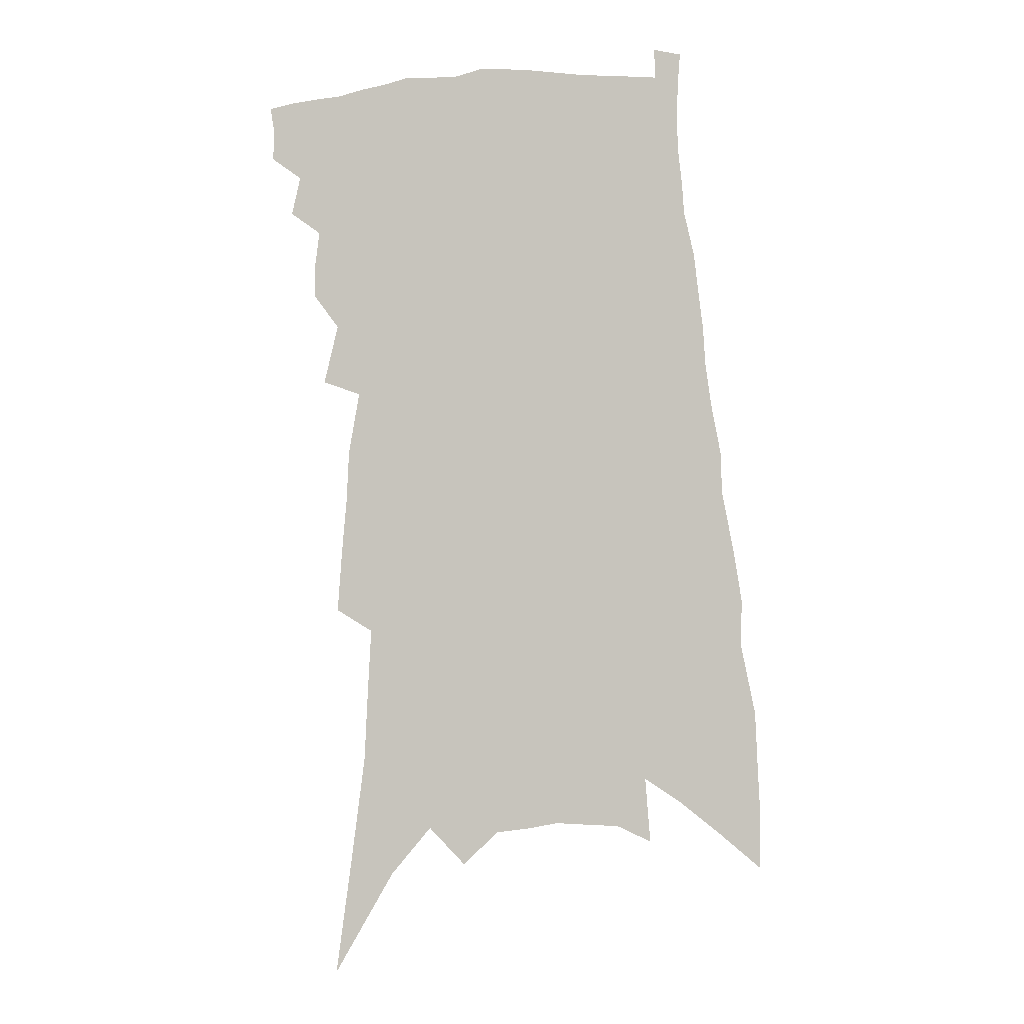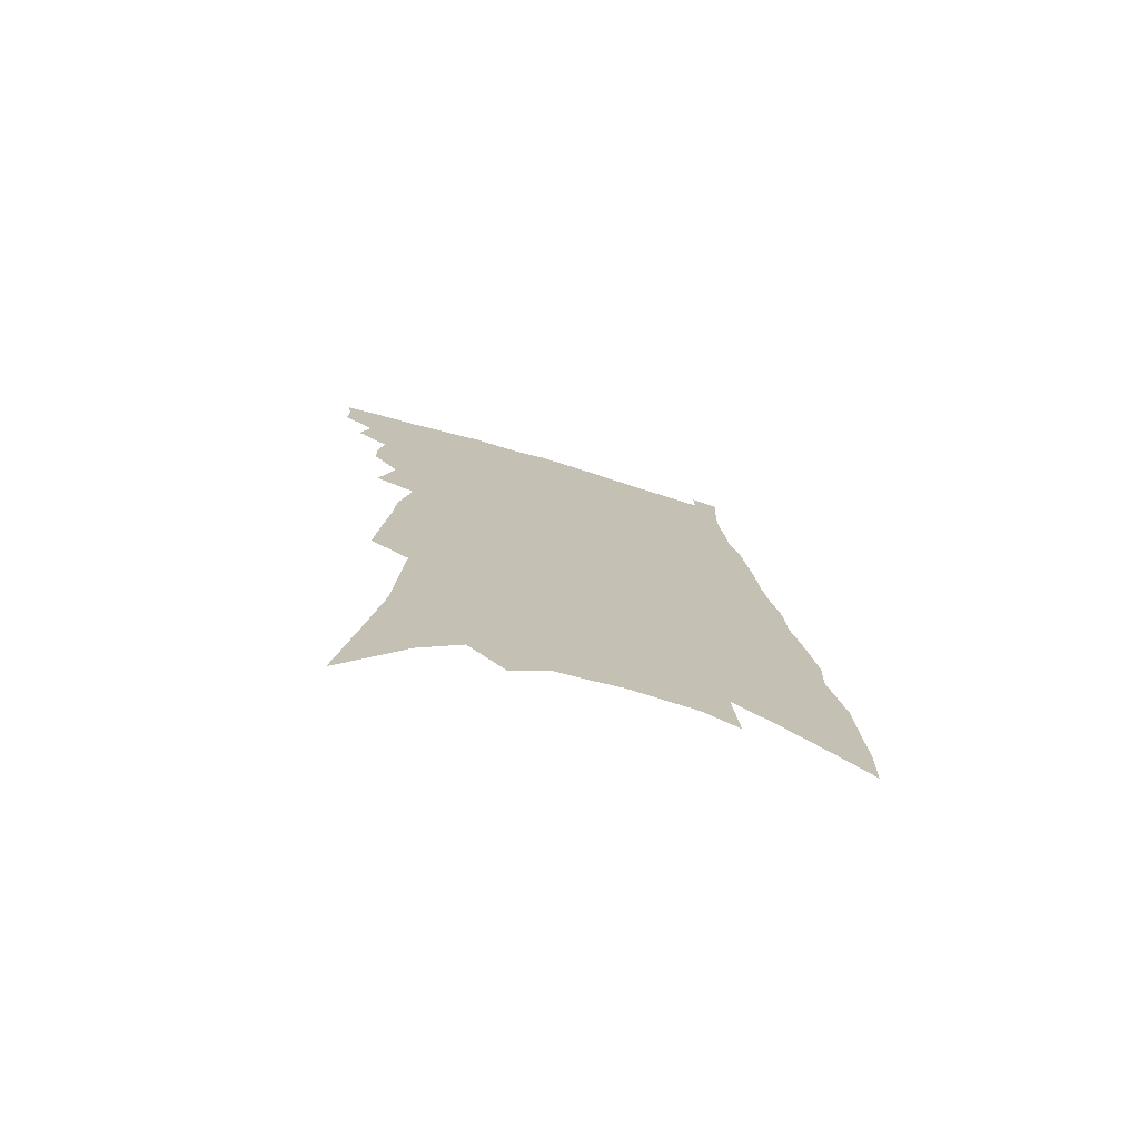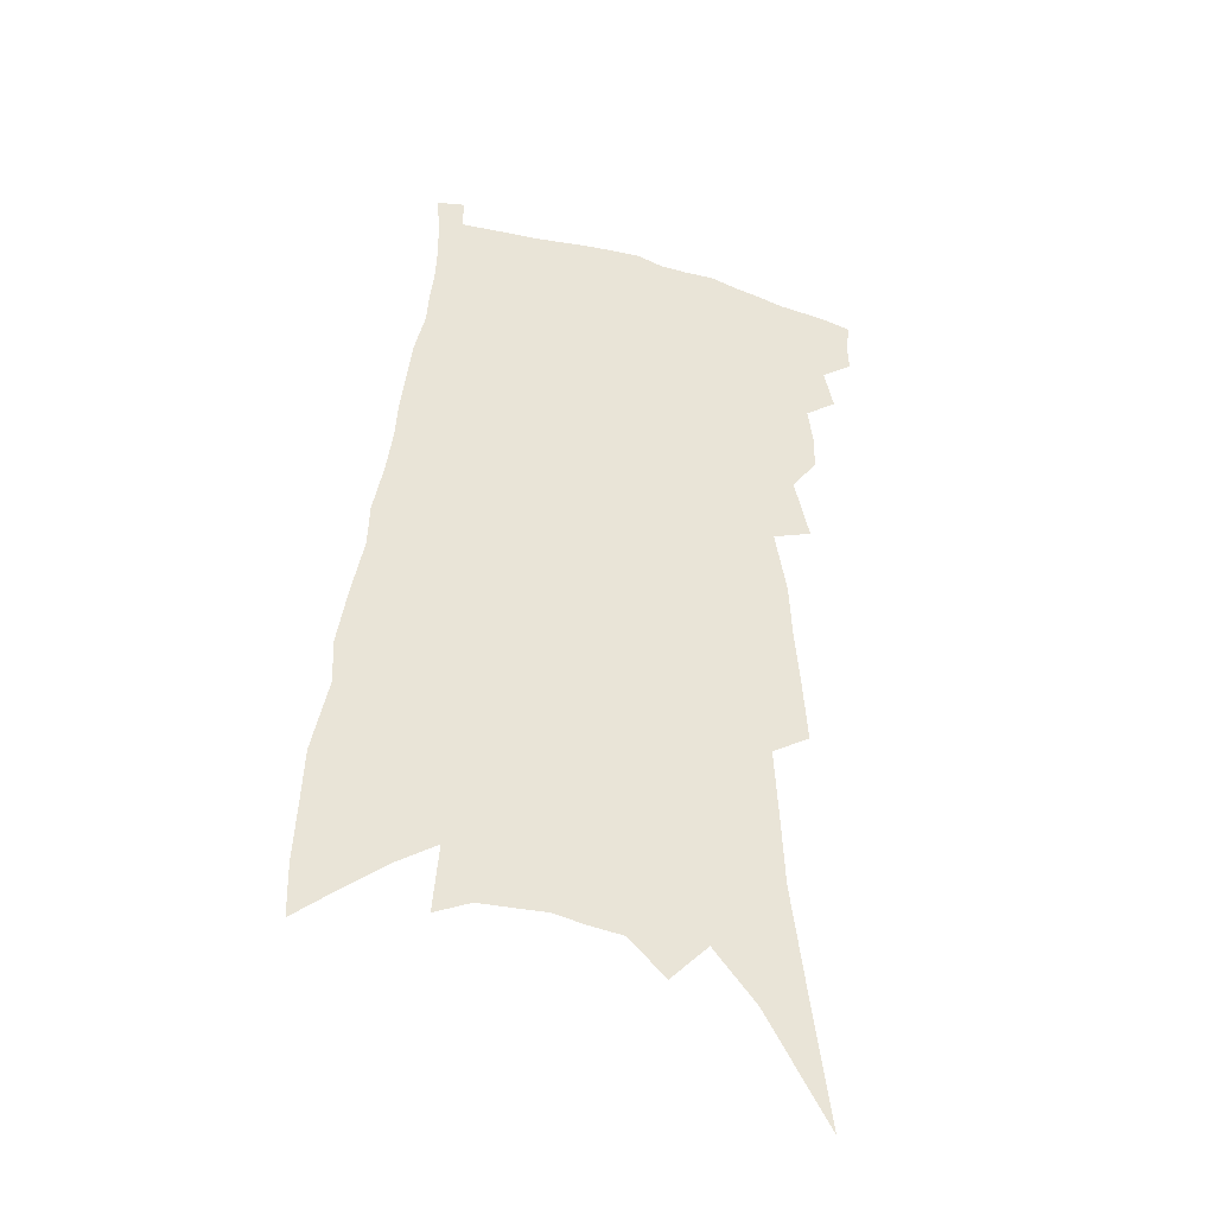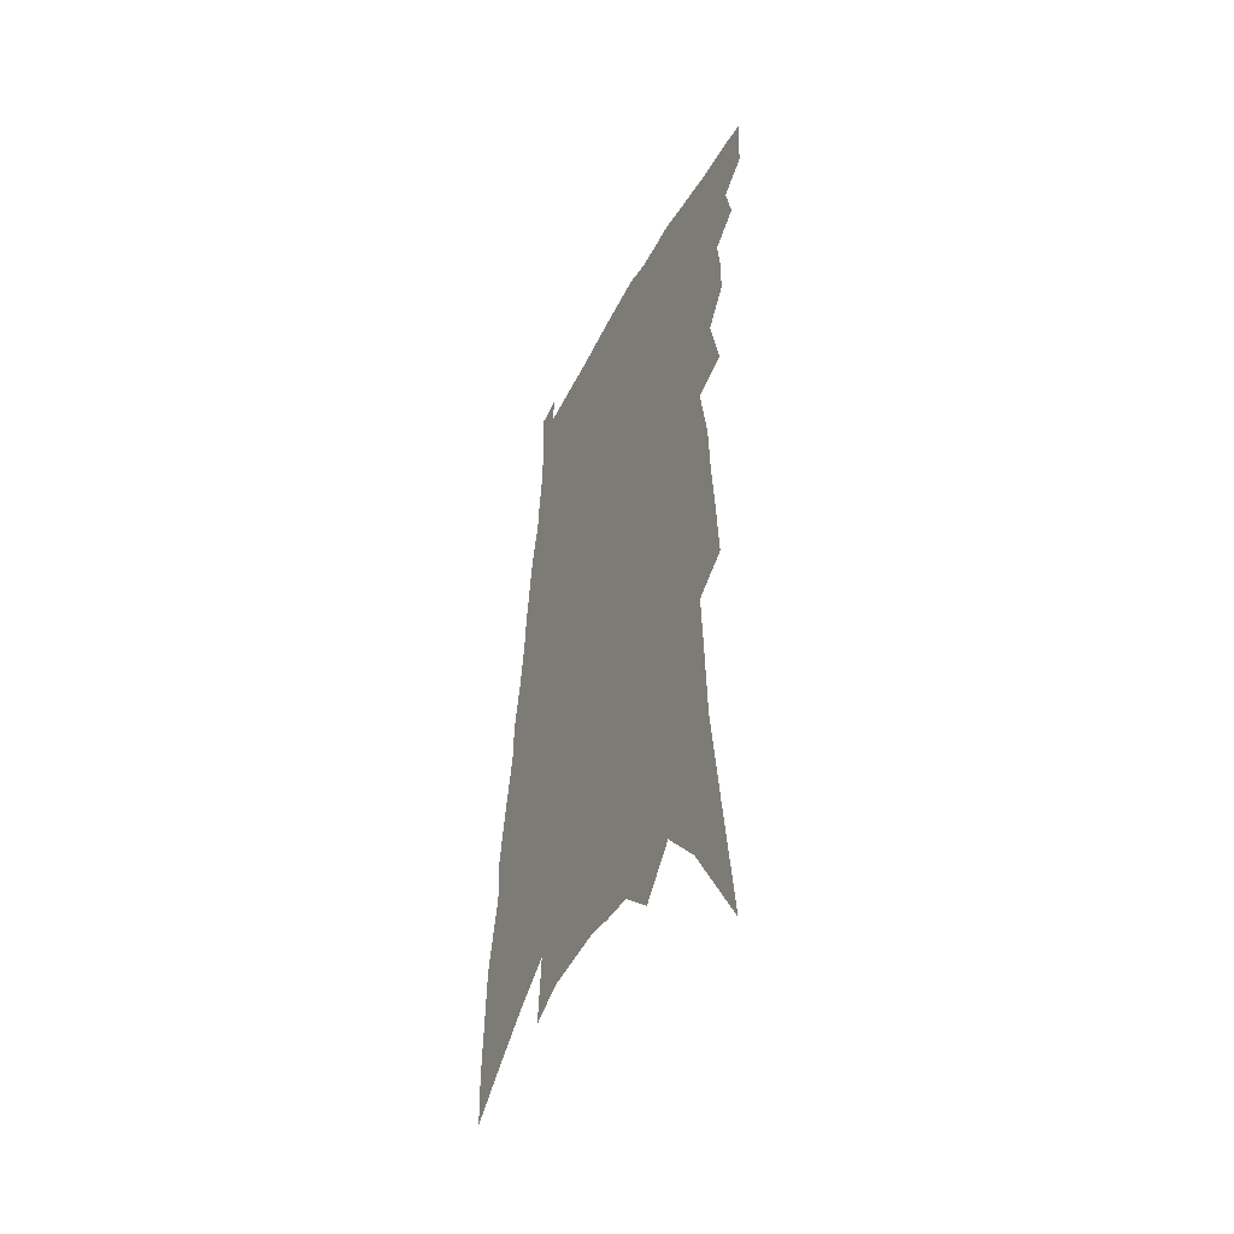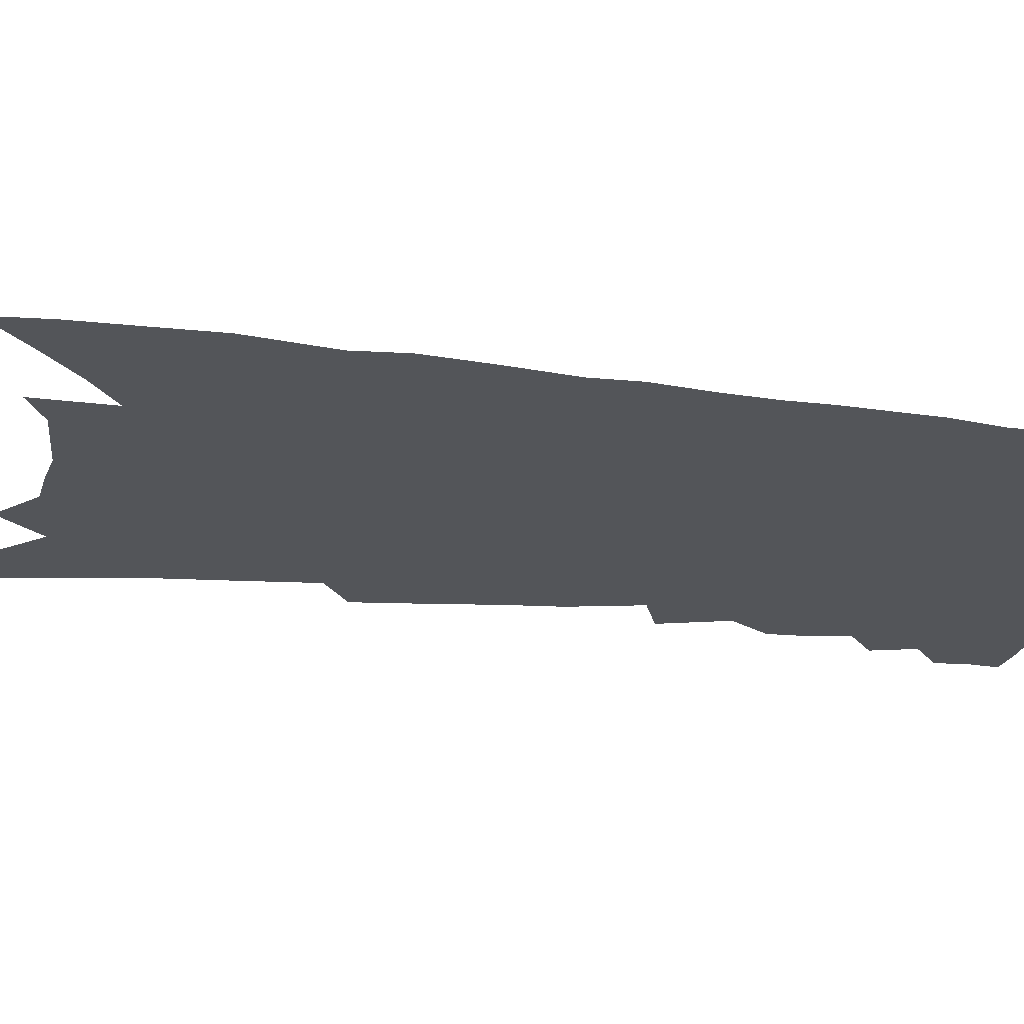
<metadata>
{"format":"obj","ext":"obj","renderer":"f3d","projection":"perspective","resolution":1024,"background":"white","views":[{"elev":-1.2,"azim":5.3,"up":"+Y"},{"elev":-75.3,"azim":-16.9,"up":"+Y"},{"elev":-39.4,"azim":162.9,"up":"+Y"},{"elev":-47.6,"azim":-116.3,"up":"+Y"},{"elev":-24.0,"azim":82.8,"up":"+Z"}]}
</metadata>
<code>
v 550.4 330.2 0
v 550.5 334 0
v 550 337.3 0
v 553.1 322.3 0
v 554.3 327.4 0
v 554 330.8 0
v 553.9 334.4 0
v 553.2 338.1 0
v 556.5 310.5 0
v 556.4 314.7 0
v 557.1 319.5 0
v 557.9 324.4 0
v 557.8 328 0
v 557.6 331.5 0
v 557.2 334.8 0
v 556.5 338.6 0
v 557.8 298.3 0
v 559.7 306.2 0
v 560.7 312.3 0
v 561 316.8 0
v 561.5 321.3 0
v 561.5 325.1 0
v 561.3 328.6 0
v 561 332 0
v 560.5 335.3 0
v 559.9 338.9 0
v 559.8 266.1 0
v 560.4 274.1 0
v 561 281.8 0
v 561.4 288.4 0
v 562.8 296.6 0
v 563.5 302.7 0
v 564 308.3 0
v 564.1 312.6 0
v 564.5 317.2 0
v 564.9 321.8 0
v 565 325.6 0
v 564.7 329 0
v 564.3 332.4 0
v 563.9 335.7 0
v 563.1 339.8 0
v 559.7 215.3 0
v 561.8 231.2 0
v 563.7 245.3 0
v 564.1 254.5 0
v 564.6 263.2 0
v 565.5 272.4 0
v 565.8 279.6 0
v 566.2 286.3 0
v 566.7 293 0
v 567.3 299.3 0
v 567.8 305.1 0
v 568.4 310.5 0
v 568.6 314.8 0
v 568.4 318.5 0
v 568.6 322.7 0
v 568.4 326.1 0
v 568.1 329.5 0
v 567.6 332.9 0
v 567.1 336.3 0
v 566.4 340.5 0
v 567.6 229.1 0
v 568.4 241.1 0
v 569.1 251.9 0
v 569.4 260.3 0
v 569.4 267.7 0
v 570.3 277 0
v 570.2 282.8 0
v 570.4 289 0
v 570.8 295.3 0
v 571 300.5 0
v 571.5 306.4 0
v 571.7 310.8 0
v 572 315.5 0
v 572 319.3 0
v 572 323 0
v 572 326.6 0
v 571.4 329.9 0
v 571.1 333.3 0
v 570.5 337 0
v 569.7 341.4 0
v 572.9 235.6 0
v 573.9 248.3 0
v 574.1 257.2 0
v 573.8 263.9 0
v 574.1 272.1 0
v 574.4 279.7 0
v 574.3 285.4 0
v 574.6 291.7 0
v 574.5 296.5 0
v 574.7 301.9 0
v 574.8 306.5 0
v 575.3 311.8 0
v 575.4 316.1 0
v 575.3 319.8 0
v 575.2 323.3 0
v 575.2 327 0
v 574.9 330.2 0
v 574.6 333.5 0
v 574 337.1 0
v 573.3 341.3 0
v 577.8 230.6 0
v 578.1 242.1 0
v 578.1 251.2 0
v 578.2 259.8 0
v 578 267 0
v 578 274.2 0
v 578 280.8 0
v 578 286.7 0
v 578.1 292.5 0
v 578.2 297.9 0
v 578.3 302.8 0
v 578.6 308.3 0
v 578.5 312.1 0
v 578.8 316.8 0
v 578.6 320.2 0
v 578.7 324 0
v 578.5 327.2 0
v 578.2 330.5 0
v 577.9 333.8 0
v 577.5 337.3 0
v 576.8 341.4 0
v 582.4 235.2 0
v 582.3 244.8 0
v 582.3 253.8 0
v 582 260.6 0
v 581.8 268 0
v 581.8 275.9 0
v 581.8 282.9 0
v 581.6 287.8 0
v 581.7 293.5 0
v 581.7 298.4 0
v 581.7 303.3 0
v 581.9 308.8 0
v 582 313.2 0
v 582 317 0
v 581.9 320.6 0
v 582 324.4 0
v 581.7 327.5 0
v 581.6 330.8 0
v 581.2 334.2 0
v 580.8 337.7 0
v 580 342.4 0
v 586.6 235.7 0
v 586.4 246.4 0
v 586.1 254.4 0
v 585.8 261.8 0
v 585.6 269.4 0
v 585.5 274.9 0
v 585.1 284.3 0
v 585.1 288.9 0
v 585.2 293.9 0
v 585.1 299.2 0
v 585.1 304 0
v 585.1 309.1 0
v 585.2 313.5 0
v 585.2 317.2 0
v 585.1 320.7 0
v 585.1 324.5 0
v 585 327.8 0
v 584.9 331 0
v 584.7 334.3 0
v 584.2 338.1 0
v 583.6 342.3 0
v 590.8 236.5 0
v 590.4 246.7 0
v 590 254.7 0
v 589.6 262.6 0
v 589.3 269.7 0
v 589.1 275.1 0
v 589.1 281.4 0
v 588.8 287.3 0
v 588.6 294.1 0
v 588.5 299.6 0
v 588.4 304.3 0
v 588.3 309.2 0
v 588.3 313.1 0
v 588.3 317.5 0
v 588.3 321 0
v 588.3 324.6 0
v 588.3 327.9 0
v 588.2 331.2 0
v 588 334.6 0
v 587.7 338.2 0
v 587.2 342 0
v 595 236.4 0
v 594.4 246.5 0
v 594 253.8 0
v 593.5 261.9 0
v 593.1 269 0
v 592.8 276.2 0
v 592.6 282.5 0
v 592.2 289 0
v 592 293.9 0
v 591.8 299.5 0
v 591.7 304.3 0
v 591.6 308.8 0
v 591.5 313.4 0
v 591.5 317.3 0
v 591.5 321.2 0
v 591.5 324.7 0
v 591.6 328 0
v 591.6 331.3 0
v 591.6 334.4 0
v 591.3 337.9 0
v 590.9 341.6 0
v 599.2 236.2 0
v 598.7 244.6 0
v 598 253.4 0
v 597.6 260.6 0
v 597 268.4 0
v 596.4 276 0
v 596.1 282.3 0
v 595.8 288 0
v 595.4 293.7 0
v 595.3 298.5 0
v 595 303.6 0
v 595 308 0
v 594.6 313.5 0
v 594.7 317.2 0
v 594.6 321.3 0
v 594.7 324.5 0
v 594.8 328 0
v 594.8 331.2 0
v 594.9 334.5 0
v 594.9 337.7 0
v 594.6 341.2 0
v 603.8 234.1 0
v 603.1 242.8 0
v 602.5 250.7 0
v 601.6 259.5 0
v 601 267.1 0
v 600.3 274.7 0
v 600 280.6 0
v 599.9 285.6 0
v 599 292.9 0
v 598.8 297.7 0
v 598.5 302.8 0
v 598.7 306.7 0
v 598.2 312 0
v 598.1 316.2 0
v 597.7 320.9 0
v 597.9 324.3 0
v 597.9 328.3 0
v 598 331.3 0
v 598.1 334.4 0
v 598.1 337.6 0
v 598 341 0
v 607.9 239.6 0
v 606.9 248.9 0
v 606.3 256.6 0
v 605.5 264.4 0
v 604.6 272.1 0
v 603.9 278.9 0
v 603.7 284.5 0
v 603.3 290.3 0
v 602.7 296.2 0
v 602.5 301 0
v 602 306.5 0
v 601.7 311.1 0
v 601.8 315 0
v 601.4 319.5 0
v 601.2 323.7 0
v 601 327.9 0
v 601.1 331.2 0
v 601.2 334.4 0
v 601.3 337.5 0
v 601.3 340.9 0
v 613.2 235.4 0
v 612.4 244.1 0
v 611.4 252.5 0
v 610.7 260.2 0
v 609.8 267.9 0
v 608.9 275 0
v 608.2 281.6 0
v 607.7 287.6 0
v 607.2 293.4 0
v 606.3 299.4 0
v 605.9 304.5 0
v 606.2 308.7 0
v 605.4 314.1 0
v 604.8 319 0
v 604.6 323.1 0
v 604.4 327.1 0
v 604.4 330.7 0
v 604.4 334.3 0
v 604.5 337.5 0
v 604.6 340.6 0
v 604.5 344.6 0
v 618.8 230.8 0
v 619 237.5 0
v 618.6 244.9 0
v 618.2 252 0
v 616.3 261.6 0
v 616.5 267.4 0
v 615.2 275 0
v 613.8 282.6 0
v 613.6 288 0
v 612.3 294.7 0
v 611.5 300.5 0
v 611.2 305.5 0
v 610.5 310.8 0
v 609.9 315.8 0
v 608.6 321.6 0
v 608.3 325.8 0
v 607.8 330.2 0
v 607.6 334 0
v 607.7 337.3 0
v 607.8 340.5 0
v 608 343.8 0
f 5 6 1
f 1 6 2
f 6 7 2
f 2 7 3
f 7 8 3
f 11 12 4
f 4 12 5
f 12 13 5
f 5 13 6
f 13 14 6
f 6 14 7
f 14 15 7
f 7 15 8
f 15 16 8
f 18 19 9
f 9 19 10
f 19 20 10
f 10 20 11
f 20 21 11
f 11 21 12
f 21 22 12
f 12 22 13
f 22 23 13
f 13 23 14
f 23 24 14
f 14 24 15
f 24 25 15
f 15 25 16
f 25 26 16
f 31 32 17
f 17 32 18
f 32 33 18
f 18 33 19
f 33 34 19
f 19 34 20
f 34 35 20
f 20 35 21
f 35 36 21
f 21 36 22
f 36 37 22
f 22 37 23
f 37 38 23
f 23 38 24
f 38 39 24
f 24 39 25
f 39 40 25
f 25 40 26
f 40 41 26
f 46 47 27
f 27 47 28
f 47 48 28
f 28 48 29
f 48 49 29
f 29 49 30
f 49 50 30
f 30 50 31
f 50 51 31
f 31 51 32
f 51 52 32
f 32 52 33
f 52 53 33
f 33 53 34
f 53 54 34
f 34 54 35
f 54 55 35
f 35 55 36
f 55 56 36
f 36 56 37
f 56 57 37
f 37 57 38
f 57 58 38
f 38 58 39
f 58 59 39
f 39 59 40
f 59 60 40
f 40 60 41
f 60 61 41
f 42 62 43
f 62 63 43
f 43 63 44
f 63 64 44
f 44 64 45
f 64 65 45
f 45 65 46
f 65 66 46
f 46 66 47
f 66 67 47
f 47 67 48
f 67 68 48
f 48 68 49
f 68 69 49
f 49 69 50
f 69 70 50
f 50 70 51
f 70 71 51
f 51 71 52
f 71 72 52
f 52 72 53
f 72 73 53
f 53 73 54
f 73 74 54
f 54 74 55
f 74 75 55
f 55 75 56
f 75 76 56
f 56 76 57
f 76 77 57
f 57 77 58
f 77 78 58
f 58 78 59
f 78 79 59
f 59 79 60
f 79 80 60
f 60 80 61
f 80 81 61
f 62 82 63
f 82 83 63
f 63 83 64
f 83 84 64
f 64 84 65
f 84 85 65
f 65 85 66
f 85 86 66
f 66 86 67
f 86 87 67
f 67 87 68
f 87 88 68
f 68 88 69
f 88 89 69
f 69 89 70
f 89 90 70
f 70 90 71
f 90 91 71
f 71 91 72
f 91 92 72
f 72 92 73
f 92 93 73
f 73 93 74
f 93 94 74
f 74 94 75
f 94 95 75
f 75 95 76
f 95 96 76
f 76 96 77
f 96 97 77
f 77 97 78
f 97 98 78
f 78 98 79
f 98 99 79
f 79 99 80
f 99 100 80
f 80 100 81
f 100 101 81
f 102 103 82
f 82 103 83
f 103 104 83
f 83 104 84
f 104 105 84
f 84 105 85
f 105 106 85
f 85 106 86
f 106 107 86
f 86 107 87
f 107 108 87
f 87 108 88
f 108 109 88
f 88 109 89
f 109 110 89
f 89 110 90
f 110 111 90
f 90 111 91
f 111 112 91
f 91 112 92
f 112 113 92
f 92 113 93
f 113 114 93
f 93 114 94
f 114 115 94
f 94 115 95
f 115 116 95
f 95 116 96
f 116 117 96
f 96 117 97
f 117 118 97
f 97 118 98
f 118 119 98
f 98 119 99
f 119 120 99
f 99 120 100
f 120 121 100
f 100 121 101
f 121 122 101
f 102 123 103
f 123 124 103
f 103 124 104
f 124 125 104
f 104 125 105
f 125 126 105
f 105 126 106
f 126 127 106
f 106 127 107
f 127 128 107
f 107 128 108
f 128 129 108
f 108 129 109
f 129 130 109
f 109 130 110
f 130 131 110
f 110 131 111
f 131 132 111
f 111 132 112
f 132 133 112
f 112 133 113
f 133 134 113
f 113 134 114
f 134 135 114
f 114 135 115
f 135 136 115
f 115 136 116
f 136 137 116
f 116 137 117
f 137 138 117
f 117 138 118
f 138 139 118
f 118 139 119
f 139 140 119
f 119 140 120
f 140 141 120
f 120 141 121
f 141 142 121
f 121 142 122
f 142 143 122
f 123 144 124
f 144 145 124
f 124 145 125
f 145 146 125
f 125 146 126
f 146 147 126
f 126 147 127
f 147 148 127
f 127 148 128
f 148 149 128
f 128 149 129
f 149 150 129
f 129 150 130
f 150 151 130
f 130 151 131
f 151 152 131
f 131 152 132
f 152 153 132
f 132 153 133
f 153 154 133
f 133 154 134
f 154 155 134
f 134 155 135
f 155 156 135
f 135 156 136
f 156 157 136
f 136 157 137
f 157 158 137
f 137 158 138
f 158 159 138
f 138 159 139
f 159 160 139
f 139 160 140
f 160 161 140
f 140 161 141
f 161 162 141
f 141 162 142
f 162 163 142
f 142 163 143
f 163 164 143
f 144 165 145
f 165 166 145
f 145 166 146
f 166 167 146
f 146 167 147
f 167 168 147
f 147 168 148
f 168 169 148
f 148 169 149
f 169 170 149
f 149 170 150
f 170 171 150
f 150 171 151
f 171 172 151
f 151 172 152
f 172 173 152
f 152 173 153
f 173 174 153
f 153 174 154
f 174 175 154
f 154 175 155
f 175 176 155
f 155 176 156
f 176 177 156
f 156 177 157
f 177 178 157
f 157 178 158
f 178 179 158
f 158 179 159
f 179 180 159
f 159 180 160
f 180 181 160
f 160 181 161
f 181 182 161
f 161 182 162
f 182 183 162
f 162 183 163
f 183 184 163
f 163 184 164
f 184 185 164
f 165 186 166
f 186 187 166
f 166 187 167
f 187 188 167
f 167 188 168
f 188 189 168
f 168 189 169
f 189 190 169
f 169 190 170
f 190 191 170
f 170 191 171
f 191 192 171
f 171 192 172
f 192 193 172
f 172 193 173
f 193 194 173
f 173 194 174
f 194 195 174
f 174 195 175
f 195 196 175
f 175 196 176
f 196 197 176
f 176 197 177
f 197 198 177
f 177 198 178
f 198 199 178
f 178 199 179
f 199 200 179
f 179 200 180
f 200 201 180
f 180 201 181
f 201 202 181
f 181 202 182
f 202 203 182
f 182 203 183
f 203 204 183
f 183 204 184
f 204 205 184
f 184 205 185
f 205 206 185
f 186 207 187
f 207 208 187
f 187 208 188
f 208 209 188
f 188 209 189
f 209 210 189
f 189 210 190
f 210 211 190
f 190 211 191
f 211 212 191
f 191 212 192
f 212 213 192
f 192 213 193
f 213 214 193
f 193 214 194
f 214 215 194
f 194 215 195
f 215 216 195
f 195 216 196
f 216 217 196
f 196 217 197
f 217 218 197
f 197 218 198
f 218 219 198
f 198 219 199
f 219 220 199
f 199 220 200
f 220 221 200
f 200 221 201
f 221 222 201
f 201 222 202
f 222 223 202
f 202 223 203
f 223 224 203
f 203 224 204
f 224 225 204
f 204 225 205
f 225 226 205
f 205 226 206
f 226 227 206
f 207 228 208
f 228 229 208
f 208 229 209
f 229 230 209
f 209 230 210
f 230 231 210
f 210 231 211
f 231 232 211
f 211 232 212
f 232 233 212
f 212 233 213
f 233 234 213
f 213 234 214
f 234 235 214
f 214 235 215
f 235 236 215
f 215 236 216
f 236 237 216
f 216 237 217
f 237 238 217
f 217 238 218
f 238 239 218
f 218 239 219
f 239 240 219
f 219 240 220
f 240 241 220
f 220 241 221
f 241 242 221
f 221 242 222
f 242 243 222
f 222 243 223
f 243 244 223
f 223 244 224
f 244 245 224
f 224 245 225
f 245 246 225
f 225 246 226
f 246 247 226
f 226 247 227
f 247 248 227
f 229 249 230
f 249 250 230
f 230 250 231
f 250 251 231
f 231 251 232
f 251 252 232
f 232 252 233
f 252 253 233
f 233 253 234
f 253 254 234
f 234 254 235
f 254 255 235
f 235 255 236
f 255 256 236
f 236 256 237
f 256 257 237
f 237 257 238
f 257 258 238
f 238 258 239
f 258 259 239
f 239 259 240
f 259 260 240
f 240 260 241
f 260 261 241
f 241 261 242
f 261 262 242
f 242 262 243
f 262 263 243
f 243 263 244
f 263 264 244
f 244 264 245
f 264 265 245
f 245 265 246
f 265 266 246
f 246 266 247
f 266 267 247
f 247 267 248
f 267 268 248
f 249 269 250
f 269 270 250
f 250 270 251
f 270 271 251
f 251 271 252
f 271 272 252
f 252 272 253
f 272 273 253
f 253 273 254
f 273 274 254
f 254 274 255
f 274 275 255
f 255 275 256
f 275 276 256
f 256 276 257
f 276 277 257
f 257 277 258
f 277 278 258
f 258 278 259
f 278 279 259
f 259 279 260
f 279 280 260
f 260 280 261
f 280 281 261
f 261 281 262
f 281 282 262
f 262 282 263
f 282 283 263
f 263 283 264
f 283 284 264
f 264 284 265
f 284 285 265
f 265 285 266
f 285 286 266
f 266 286 267
f 286 287 267
f 267 287 268
f 287 288 268
f 269 290 270
f 290 291 270
f 270 291 271
f 291 292 271
f 271 292 272
f 292 293 272
f 272 293 273
f 293 294 273
f 273 294 274
f 294 295 274
f 274 295 275
f 295 296 275
f 275 296 276
f 296 297 276
f 276 297 277
f 297 298 277
f 277 298 278
f 298 299 278
f 278 299 279
f 299 300 279
f 279 300 280
f 300 301 280
f 280 301 281
f 301 302 281
f 281 302 282
f 302 303 282
f 282 303 283
f 303 304 283
f 283 304 284
f 304 305 284
f 284 305 285
f 305 306 285
f 285 306 286
f 306 307 286
f 286 307 287
f 307 308 287
f 287 308 288
f 308 309 288
f 288 309 289
f 309 310 289

</code>
